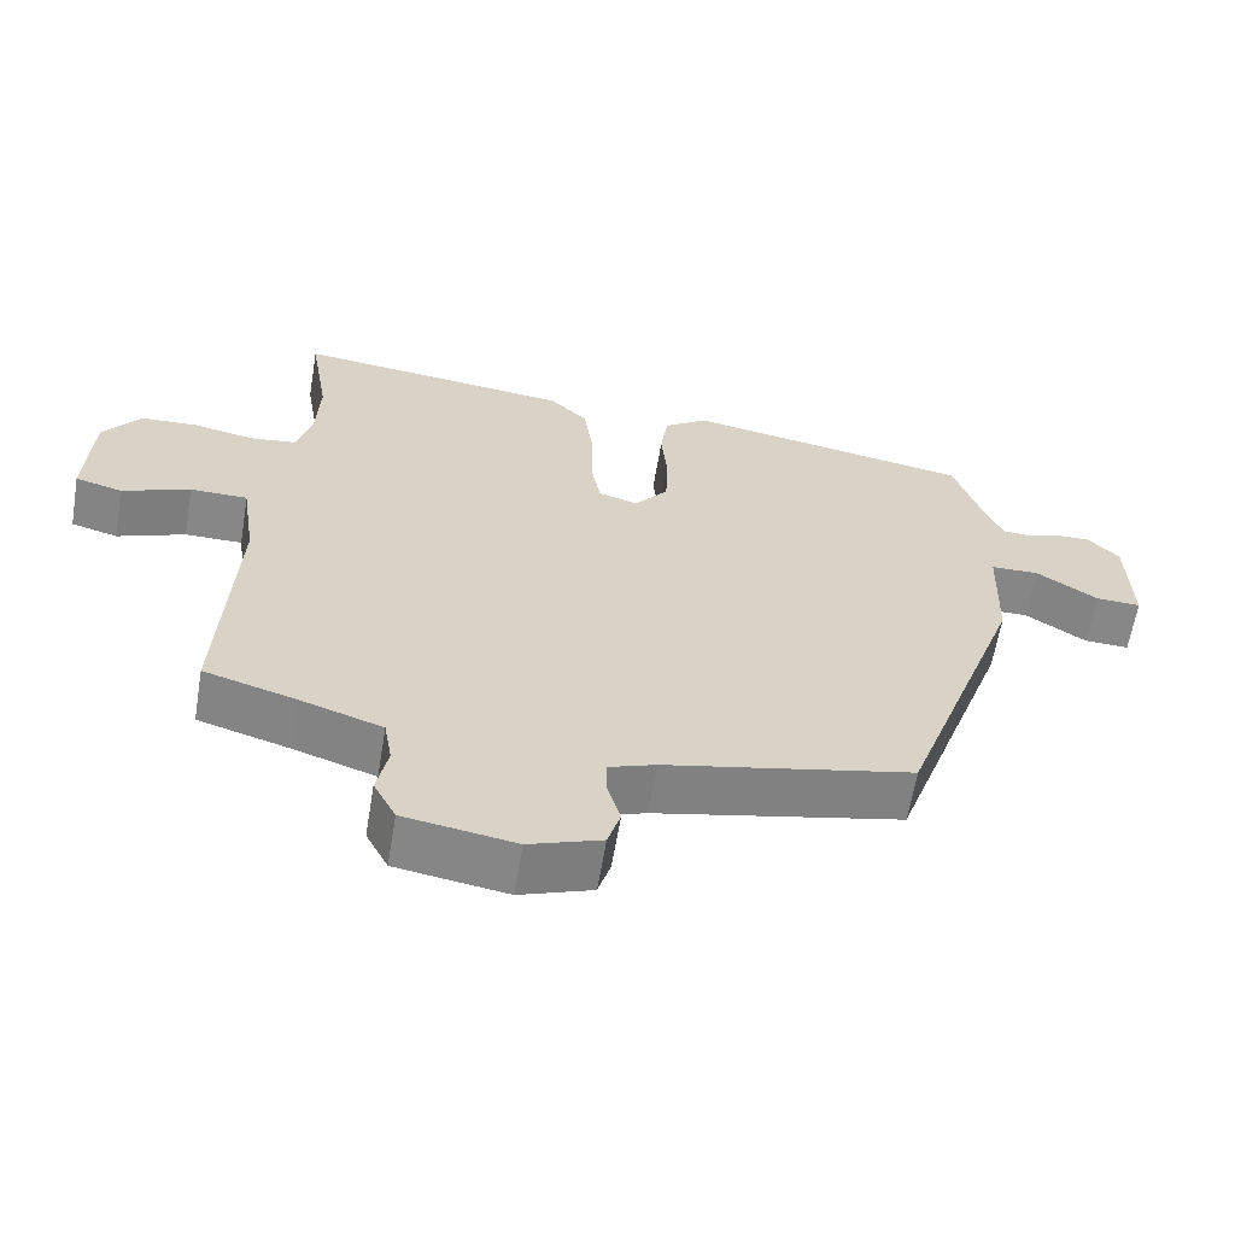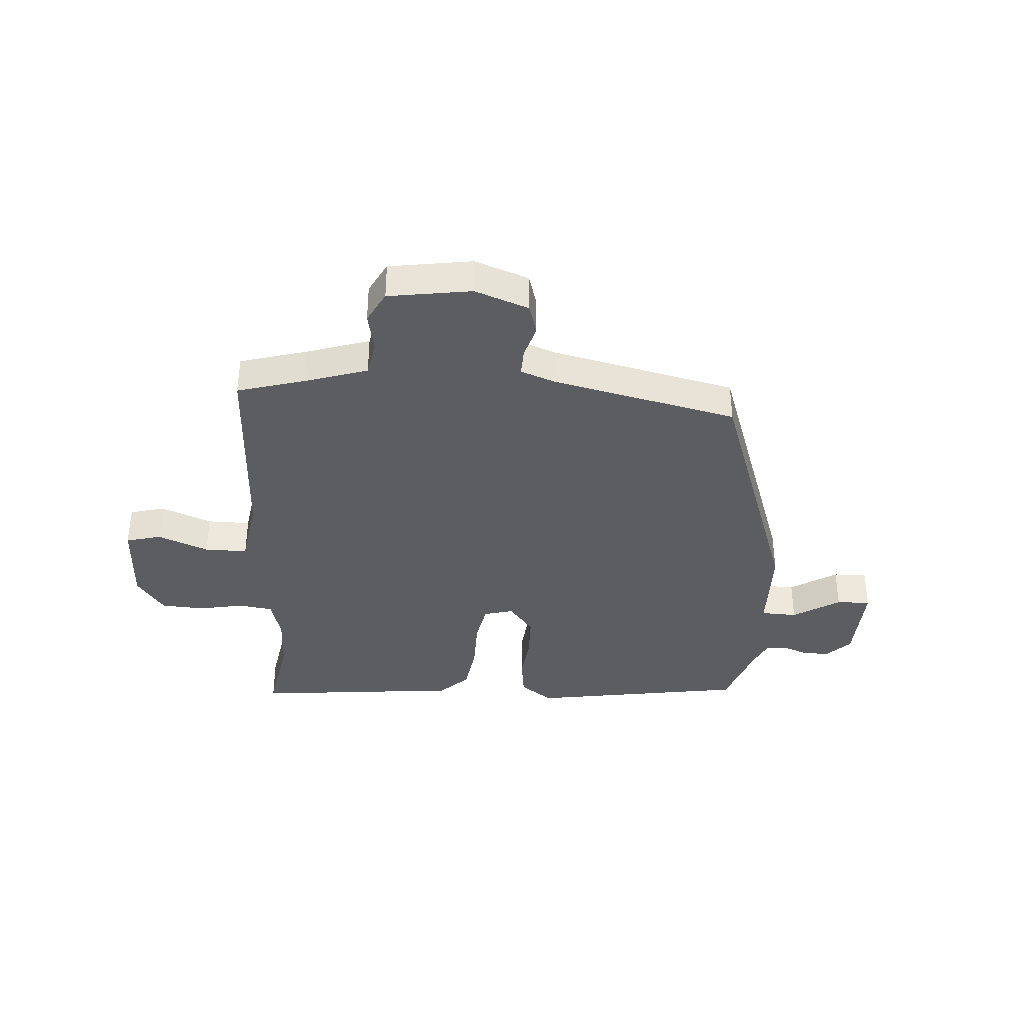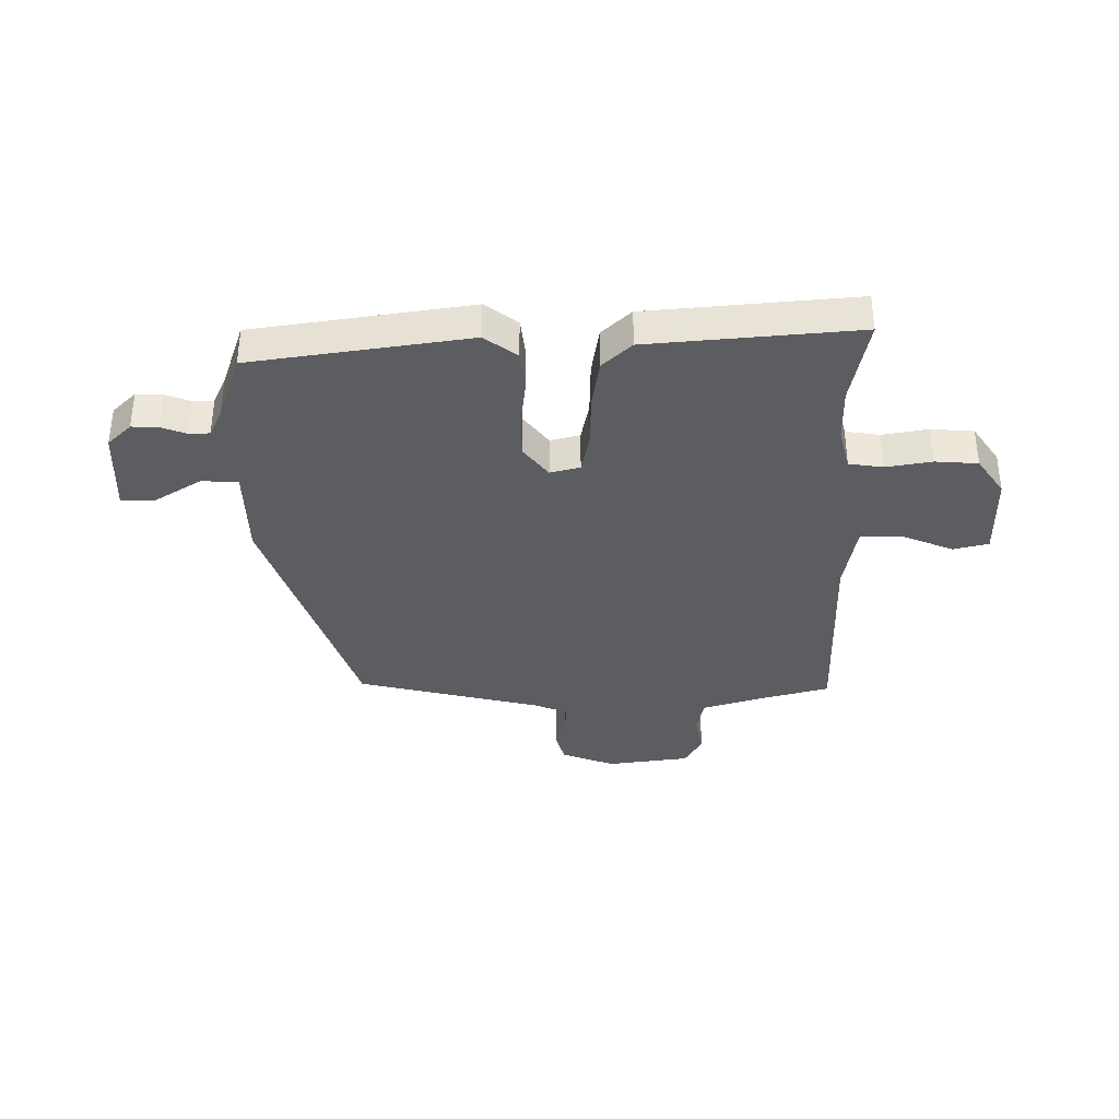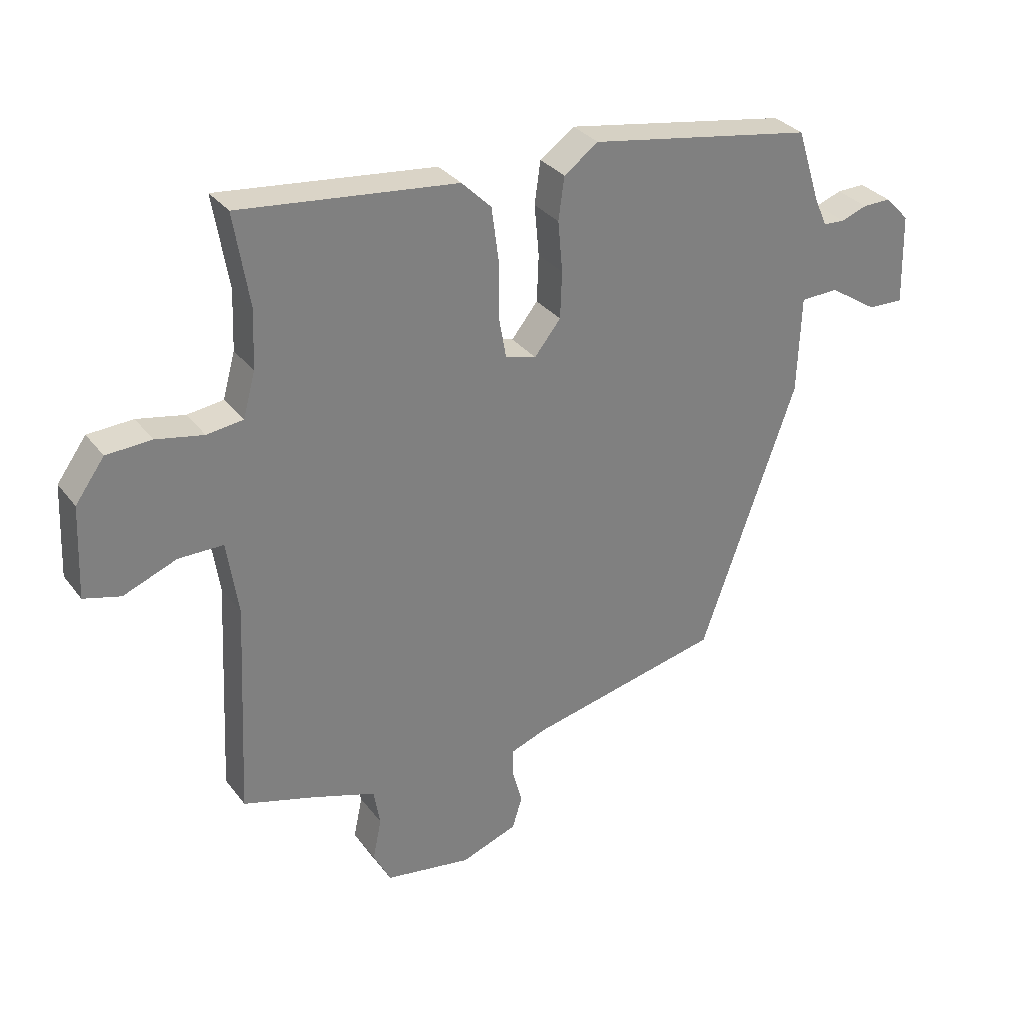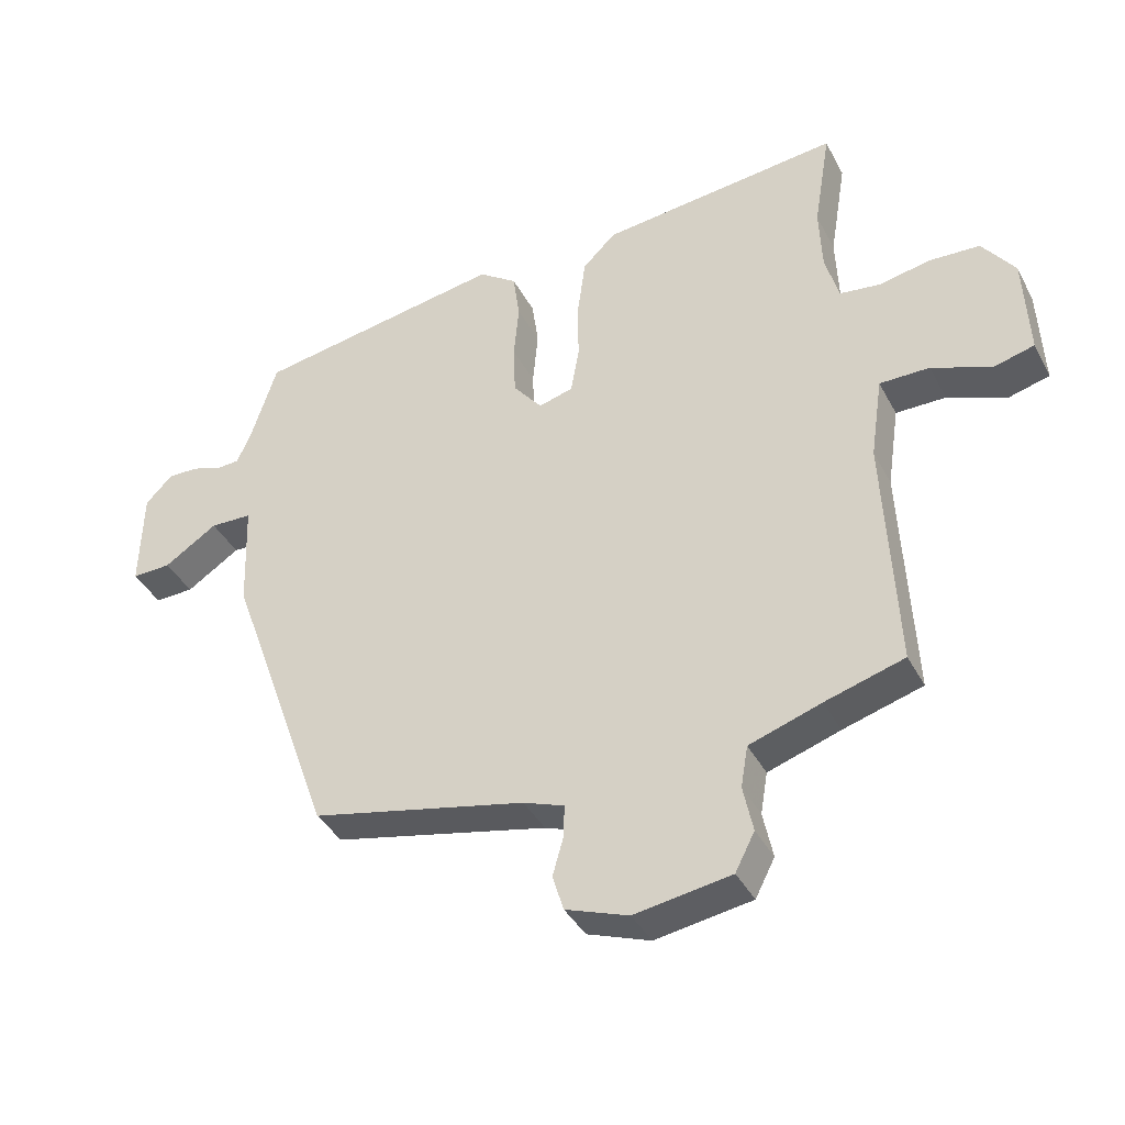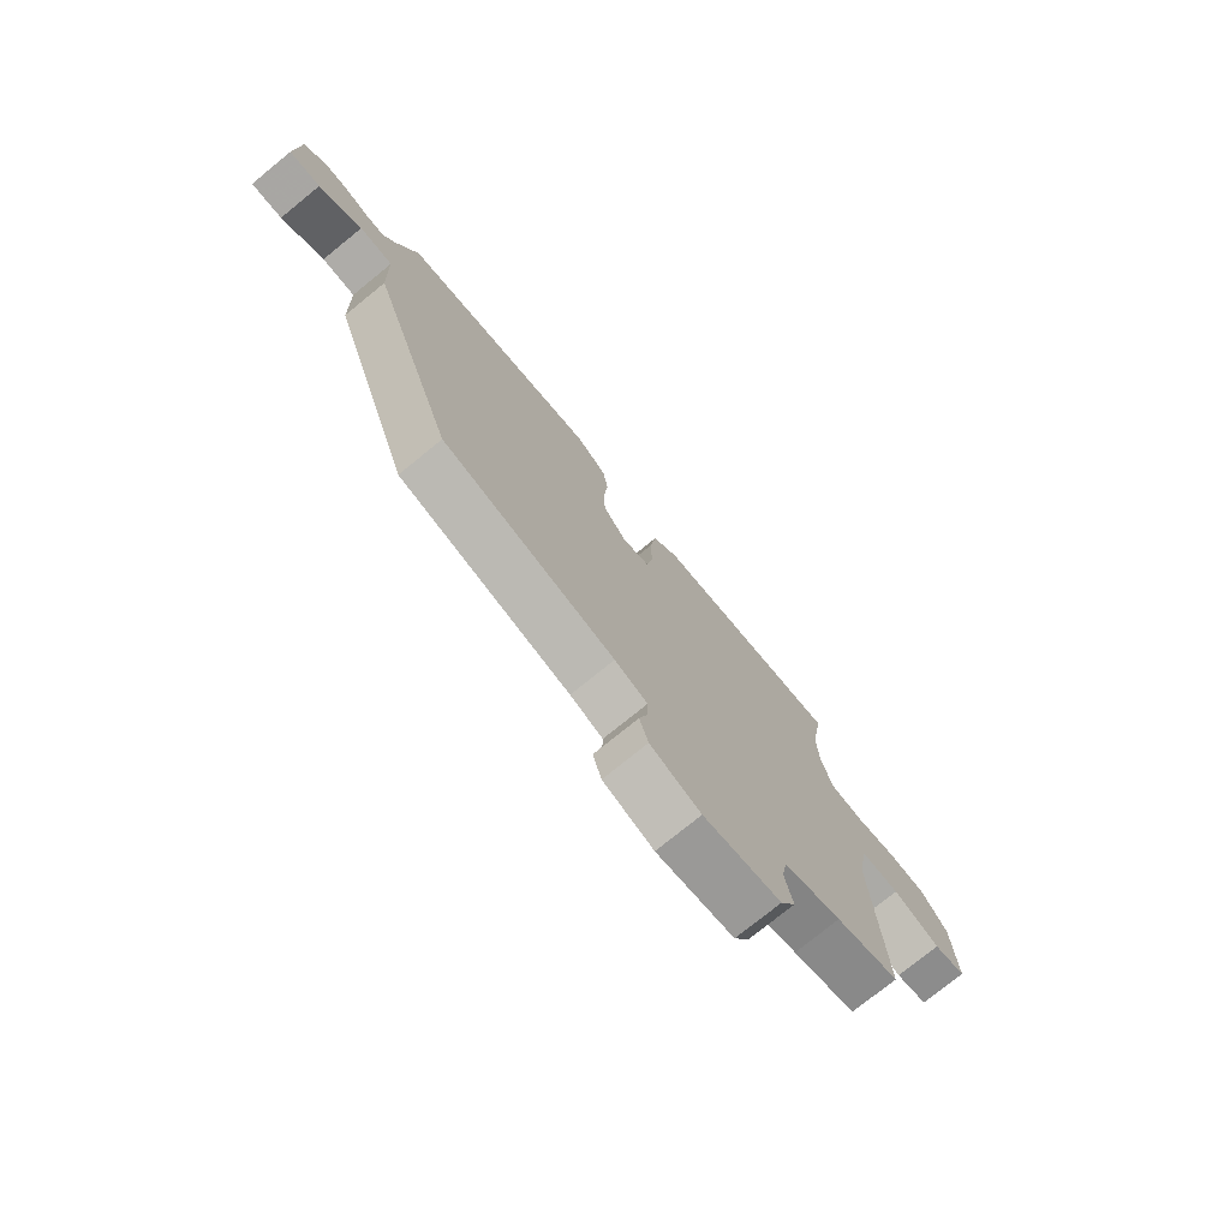
<metadata>
{"format":"obj","ext":"obj","renderer":"f3d","projection":"perspective","resolution":1024,"background":"white","views":[{"elev":-62.3,"azim":170.5,"up":"+Z"},{"elev":-36.9,"azim":175.6,"up":"+Y"},{"elev":-36.0,"azim":-0.8,"up":"+Y"},{"elev":31.5,"azim":149.3,"up":"+Z"},{"elev":-39.1,"azim":25.5,"up":"+Z"},{"elev":-75.7,"azim":-50.9,"up":"+Z"}]}
</metadata>
<code>
v -0.488 0.07 0.463
v -0.101 0.07 0.529
v -0.042 0.07 0.487
v -0.032 0.07 0.414
v -0.04 0.07 0.327
v -0.037 0.07 0.247
v 0.008 0.07 0.191
v 0.061 0.07 0.206
v 0.074 0.07 0.278
v 0.074 0.07 0.376
v 0.086 0.07 0.465
v 0.137 0.07 0.515
v 0.509 0.07 0.556
v 0.483 0.07 0.398
v 0.487 0.07 0.298
v 0.508 0.07 0.222
v 0.57 0.07 0.214
v 0.651 0.07 0.23
v 0.728 0.07 0.226
v 0.778 0.07 0.157
v 0.785 0.07 0
v 0.722 0.07 -0.017
v 0.631 0.07 0.019
v 0.554 0.07 0.019
v 0.535 0.07 -0.108
v 0.553 0.07 -0.476
v 0.431 0.07 -0.512
v 0.32 0.07 -0.549
v 0.309 0.07 -0.613
v 0.324 0.07 -0.685
v 0.294 0.07 -0.743
v 0.145 0.07 -0.767
v 0.048 0.07 -0.732
v 0.031 0.07 -0.676
v 0.048 0.07 -0.616
v 0.049 0.07 -0.567
v -0.014 0.07 -0.544
v -0.346 0.07 -0.471
v -0.511 0.07 -0.009
v -0.517 0.07 0.158
v -0.582 0.07 0.16
v -0.665 0.07 0.106
v -0.726 0.07 0.104
v -0.722 0.07 0.26
v -0.68 0.07 0.303
v -0.632 0.07 0.302
v -0.587 0.07 0.286
v -0.55 0.07 0.288
v -0.528 0.07 0.338
v -0.488 0 0.463
v -0.101 0 0.529
v -0.042 0 0.487
v -0.032 0 0.414
v -0.04 0 0.327
v -0.037 0 0.247
v 0.008 0 0.191
v 0.061 0 0.206
v 0.074 0 0.278
v 0.074 0 0.376
v 0.086 0 0.465
v 0.137 0 0.515
v 0.509 0 0.556
v 0.483 0 0.398
v 0.487 0 0.298
v 0.508 0 0.222
v 0.57 0 0.214
v 0.651 0 0.23
v 0.728 0 0.226
v 0.778 0 0.157
v 0.785 0 0
v 0.722 0 -0.017
v 0.631 0 0.019
v 0.554 0 0.019
v 0.535 0 -0.108
v 0.553 0 -0.476
v 0.431 0 -0.512
v 0.32 0 -0.549
v 0.309 0 -0.613
v 0.324 0 -0.685
v 0.294 0 -0.743
v 0.145 0 -0.767
v 0.048 0 -0.732
v 0.031 0 -0.676
v 0.048 0 -0.616
v 0.049 0 -0.567
v -0.014 0 -0.544
v -0.346 0 -0.471
v -0.511 0 -0.009
v -0.517 0 0.158
v -0.582 0 0.16
v -0.665 0 0.106
v -0.726 0 0.104
v -0.722 0 0.26
v -0.68 0 0.303
v -0.632 0 0.302
v -0.587 0 0.286
v -0.55 0 0.288
v -0.528 0 0.338
f 45 46 47
f 44 45 47
f 43 44 47
f 42 43 47
f 41 42 47
f 40 41 47 48
f 37 38 39 40
f 40 48 49
f 37 40 49
f 36 37 49
f 33 34 35
f 32 33 35
f 31 32 35
f 30 31 35
f 29 30 35
f 28 29 35 36
f 36 49 1
f 28 36 1
f 27 28 1
f 21 22 23
f 20 21 23
f 19 20 23
f 18 19 23
f 17 18 23
f 16 17 23 24
f 15 16 24 25
f 12 13 14
f 11 12 14
f 10 11 14
f 9 10 14
f 8 9 14 15
f 25 26 27
f 15 25 27
f 8 15 27
f 7 8 27
f 3 4 5
f 2 3 5
f 1 2 5 6
f 1 6 7 27
f 96 95 94
f 96 94 93
f 96 93 92
f 96 92 91
f 96 91 90
f 97 96 90 89
f 89 88 87 86
f 98 97 89
f 98 89 86
f 98 86 85
f 84 83 82
f 84 82 81
f 84 81 80
f 84 80 79
f 84 79 78
f 85 84 78 77
f 50 98 85
f 50 85 77
f 50 77 76
f 72 71 70
f 72 70 69
f 72 69 68
f 72 68 67
f 72 67 66
f 73 72 66 65
f 74 73 65 64
f 63 62 61
f 63 61 60
f 63 60 59
f 63 59 58
f 64 63 58 57
f 76 75 74
f 76 74 64
f 76 64 57
f 76 57 56
f 54 53 52
f 54 52 51
f 55 54 51 50
f 76 56 55 50
f 1 50 51 2
f 2 51 52 3
f 3 52 53 4
f 4 53 54 5
f 5 54 55 6
f 6 55 56 7
f 7 56 57 8
f 8 57 58 9
f 9 58 59 10
f 10 59 60 11
f 11 60 61 12
f 12 61 62 13
f 13 62 63 14
f 14 63 64 15
f 15 64 65 16
f 16 65 66 17
f 17 66 67 18
f 18 67 68 19
f 19 68 69 20
f 20 69 70 21
f 21 70 71 22
f 22 71 72 23
f 23 72 73 24
f 24 73 74 25
f 25 74 75 26
f 26 75 76 27
f 27 76 77 28
f 28 77 78 29
f 29 78 79 30
f 30 79 80 31
f 31 80 81 32
f 32 81 82 33
f 33 82 83 34
f 34 83 84 35
f 35 84 85 36
f 36 85 86 37
f 37 86 87 38
f 38 87 88 39
f 39 88 89 40
f 40 89 90 41
f 41 90 91 42
f 42 91 92 43
f 43 92 93 44
f 44 93 94 45
f 45 94 95 46
f 46 95 96 47
f 47 96 97 48
f 48 97 98 49
f 49 98 50 1

</code>
